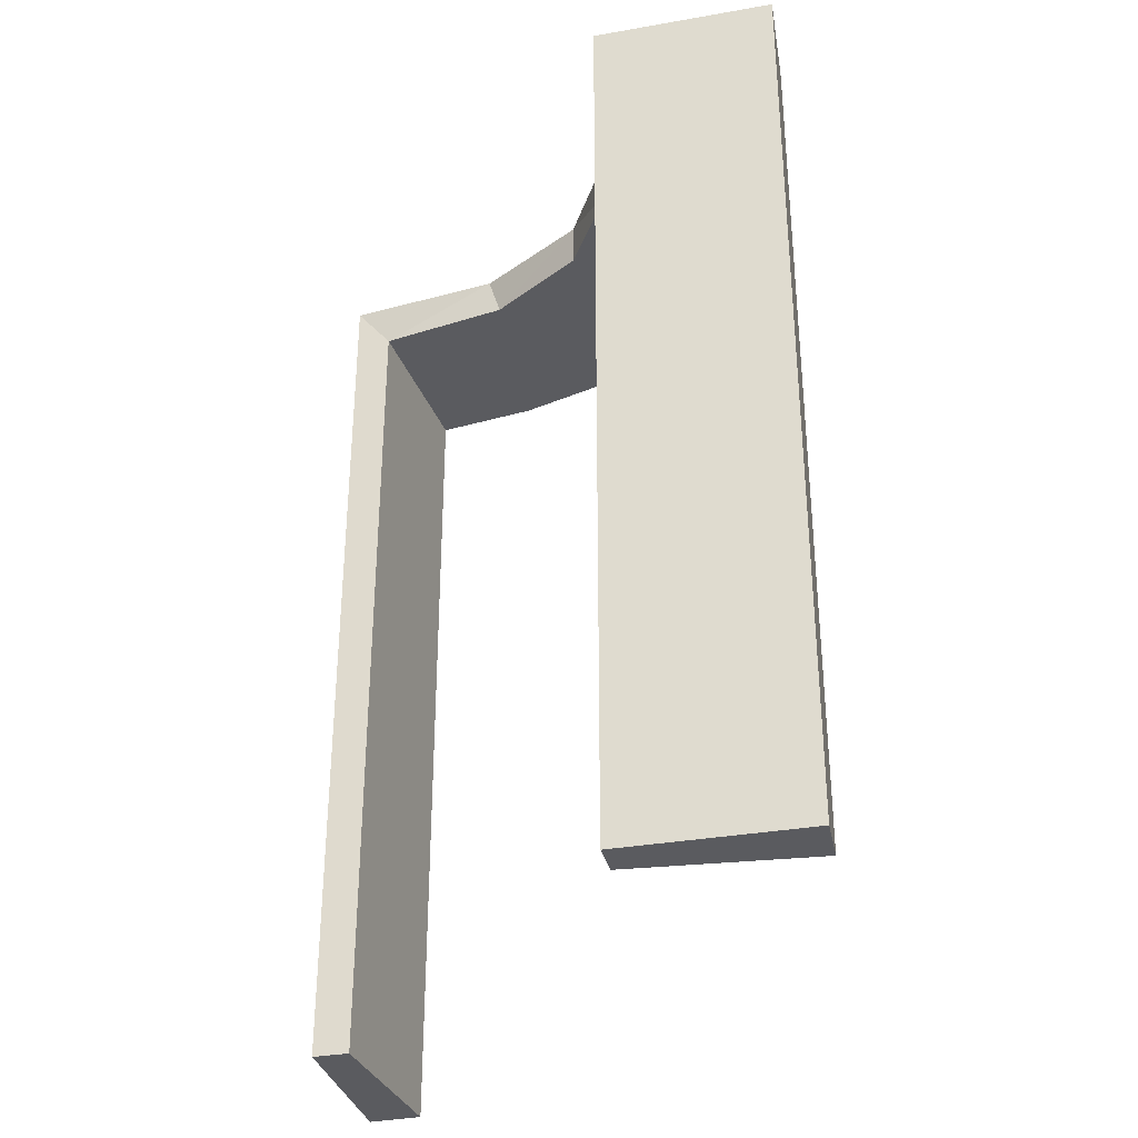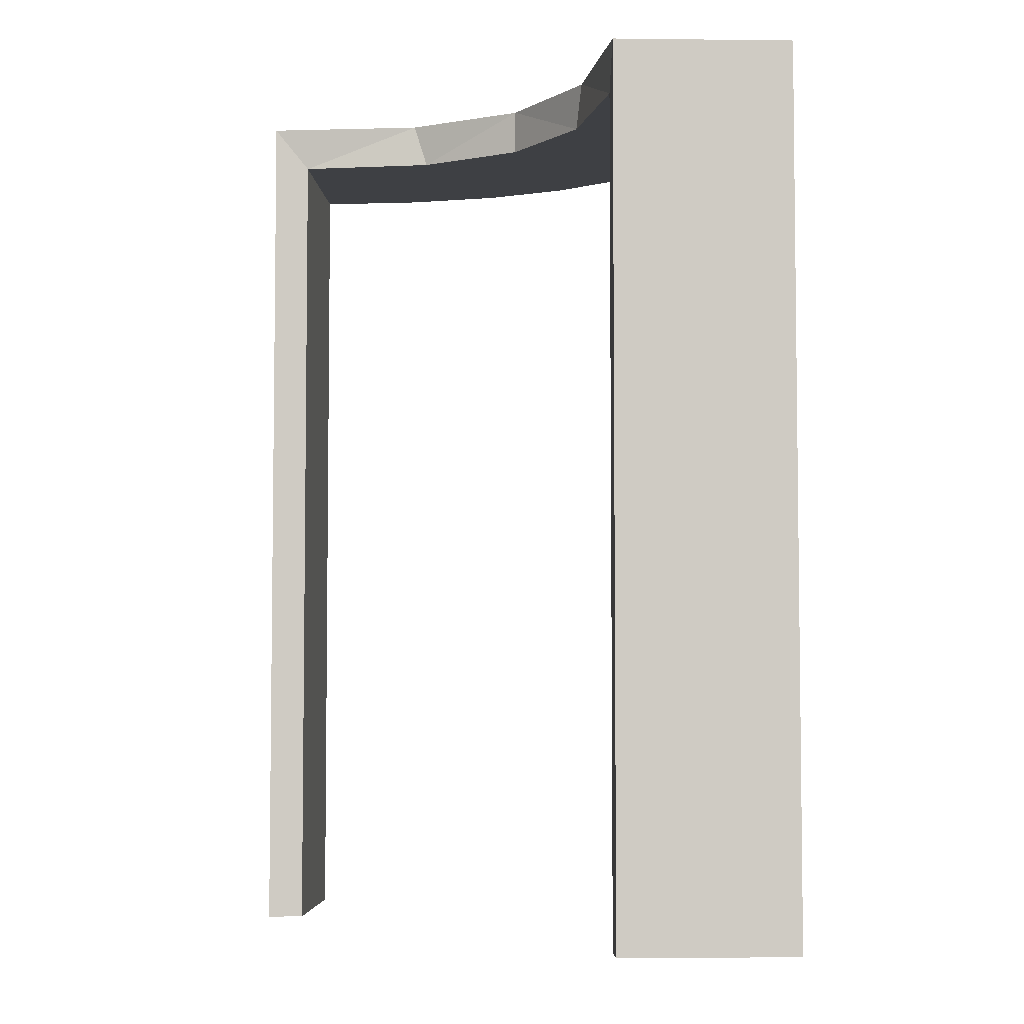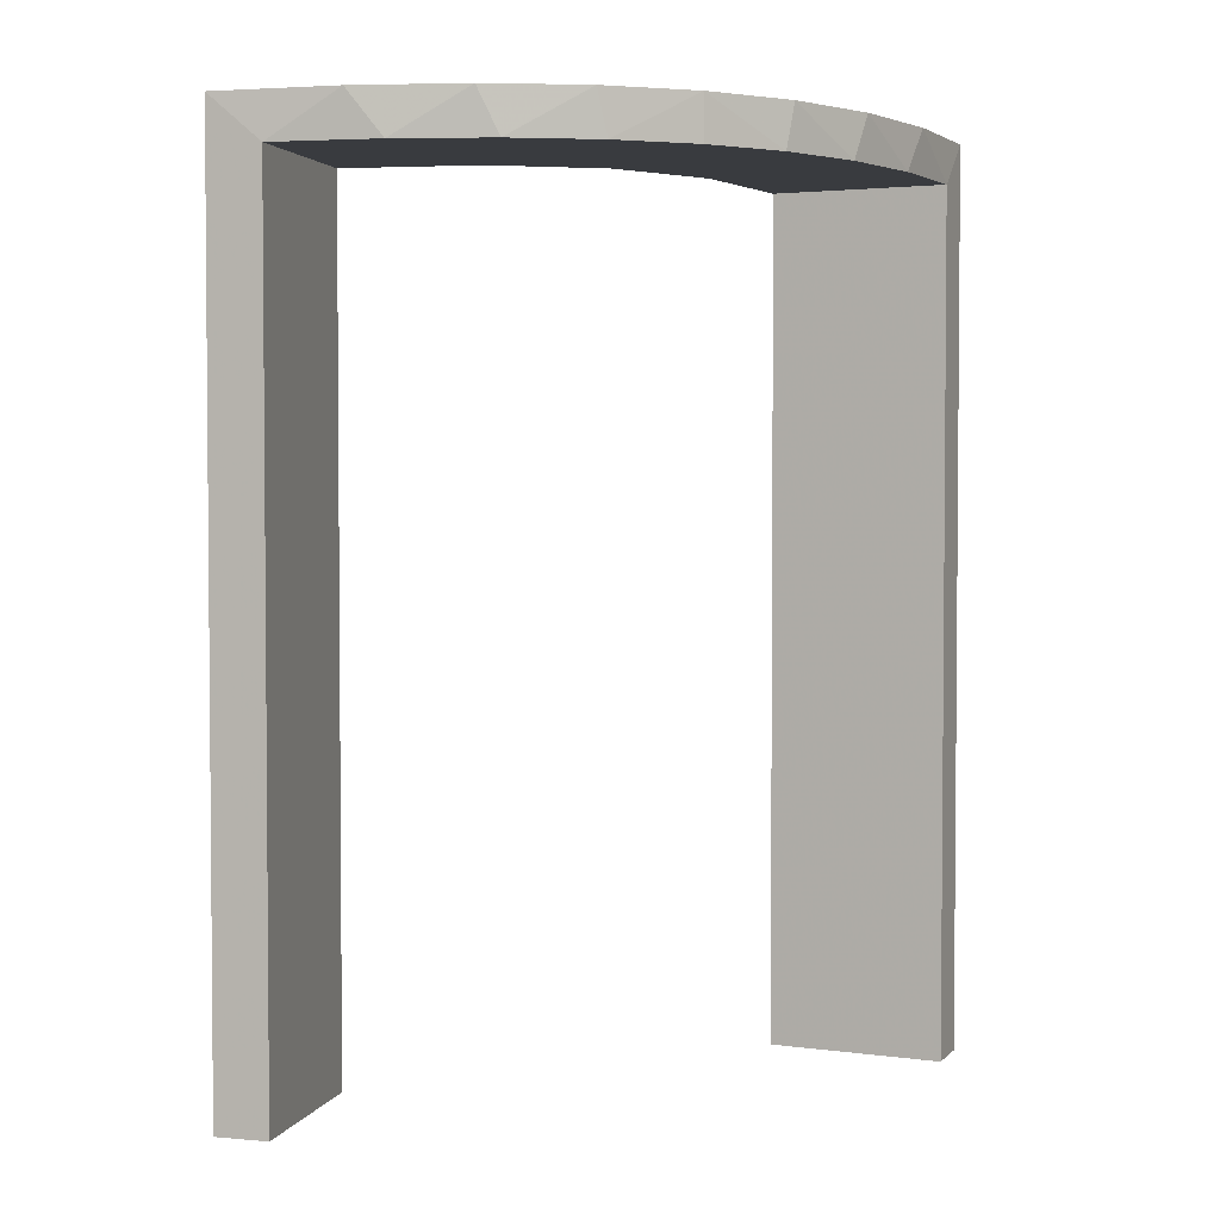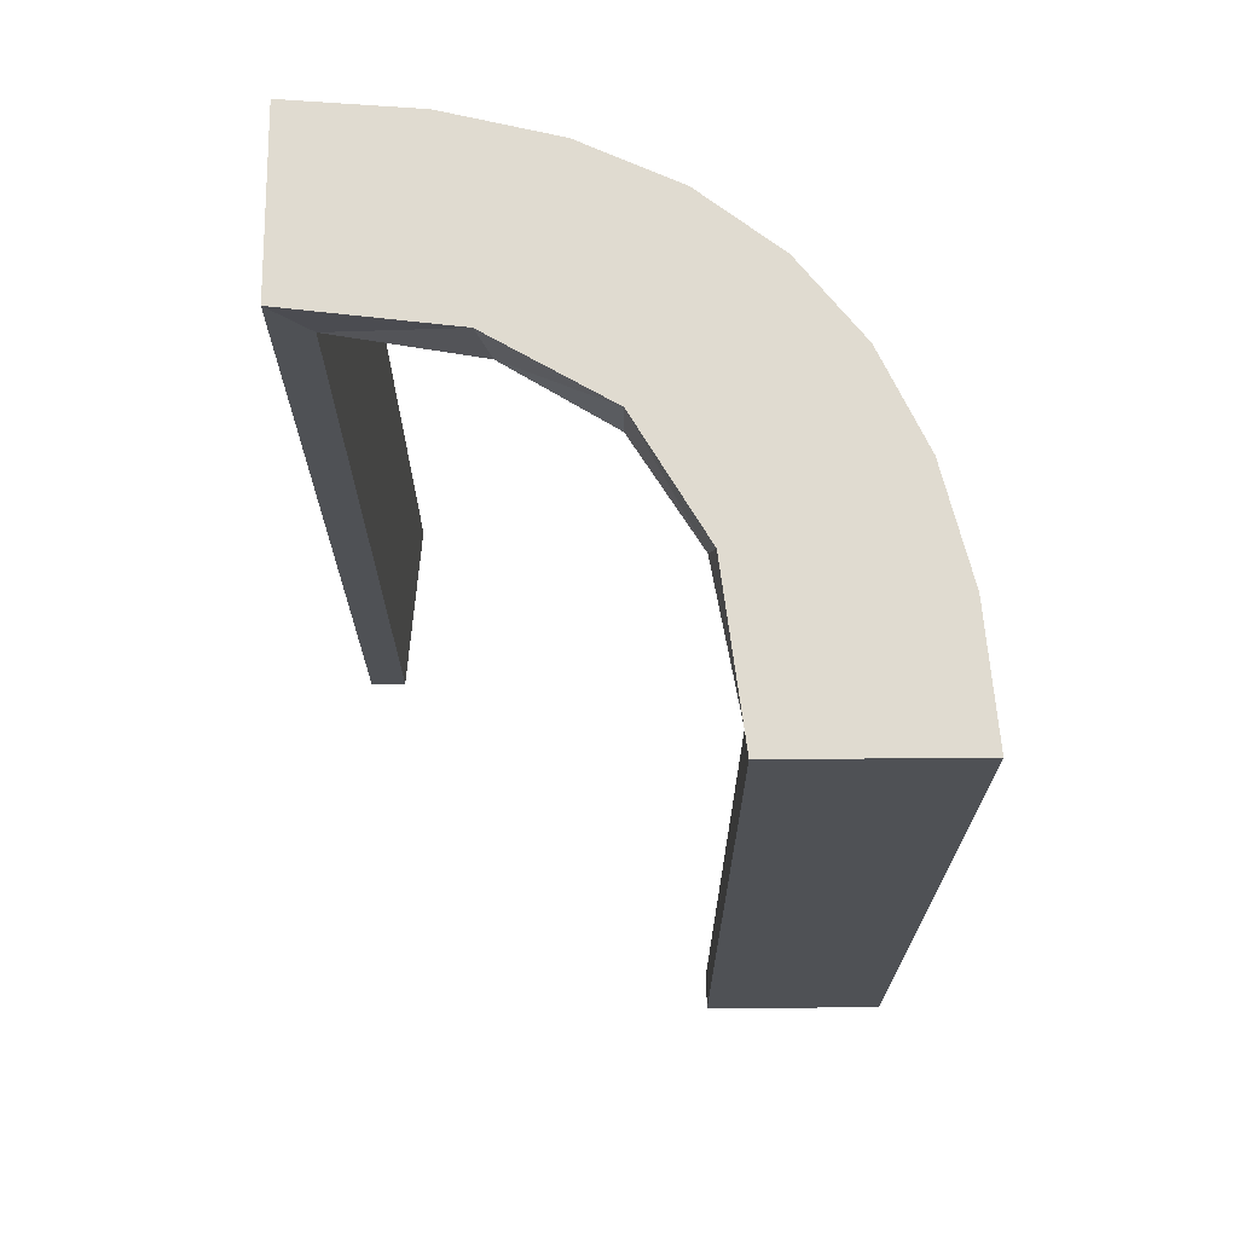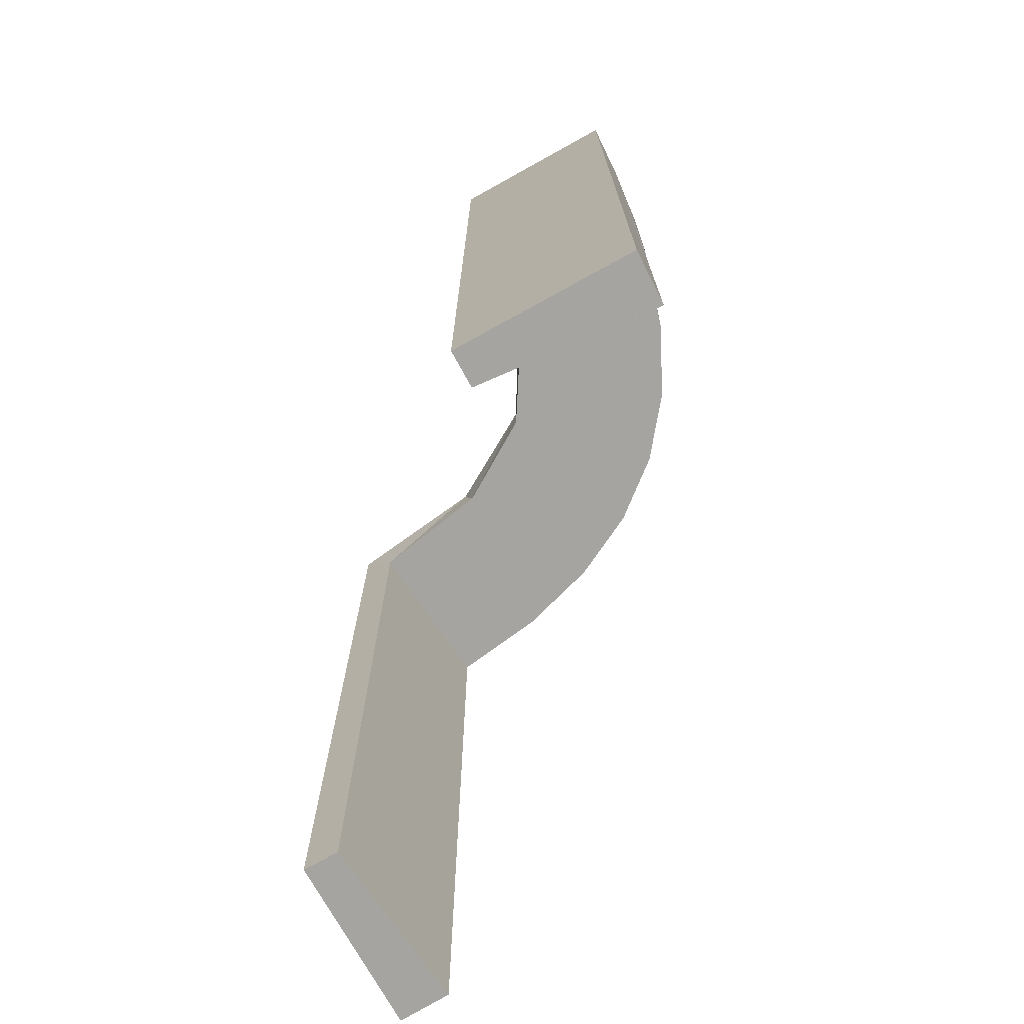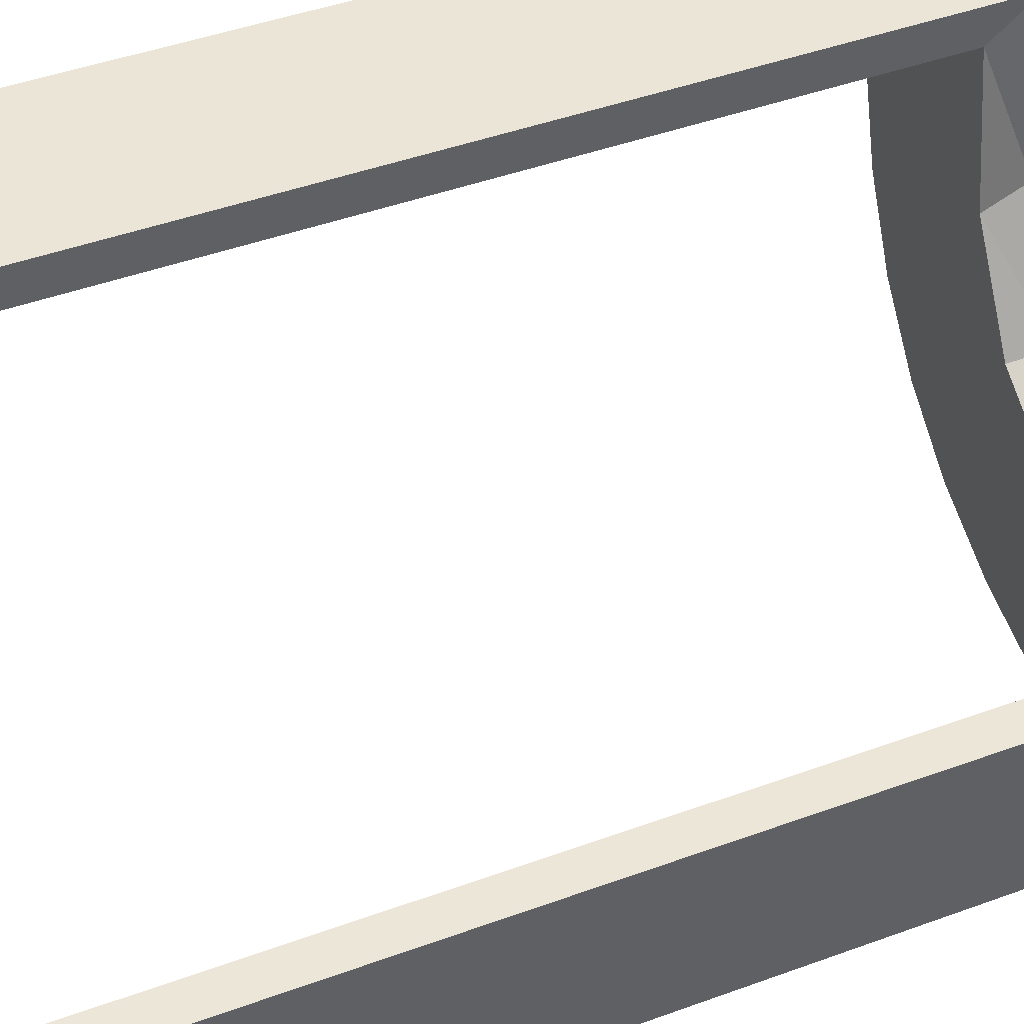
<metadata>
{"format":"obj","ext":"obj","renderer":"f3d","projection":"perspective","resolution":1024,"background":"white","views":[{"elev":-33.4,"azim":-76.5,"up":"+Z"},{"elev":-4.6,"azim":-92.1,"up":"+Z"},{"elev":2.9,"azim":19.5,"up":"+Z"},{"elev":70.0,"azim":-90.4,"up":"+Z"},{"elev":-73.2,"azim":-61.0,"up":"+Z"},{"elev":45.7,"azim":-112.7,"up":"+Y"}]}
</metadata>
<code>
v -0.2092 0.4111 0.475
v -0.3192 0.2442 0.5
v -0.2771 0.2771 0.5
v -0.2771 0.2771 0.475
v -0.2245 0.3591 0.475
v -0.2442 0.3192 0.5
v -0.3135 0.4032 0.475
v -0.4032 0.3135 0.475
v -0.3145 0.2472 0.475
v -0.3479 0.3479 0.5
v -0.3479 0.3479 0.475
v -0.3001 0.4796 0
v -0.3001 0.4796 0.475
v -0.3001 0.4796 0.3167
v -0.3001 0.4796 0.1583
v -0.3704 0.2204 0.5
v -0.4704 0.2012 0
v -0.4704 0.2012 0.2375
v -0.4704 0.2012 0.475
v -0.5 0.3 0
v -0.5 0.3 0.25
v -0.5 0.3 0.5
v -0.5 0.2 0
v -0.5 0.2 0.5
v -0.2056 0.4306 0.5
v -0.4796 0.3001 0
v -0.4796 0.3001 0.475
v -0.4796 0.3001 0.3167
v -0.4796 0.3001 0.1583
v -0.2204 0.3704 0.5
v -0.2 0.5 0
v -0.2 0.5 0.25
v -0.2 0.5 0.5
v -0.4306 0.2056 0.5
v -0.3109 0.4109 0.5
v -0.3 0.5 0
v -0.3 0.5 0.5
v -0.2012 0.4704 0
v -0.2012 0.4704 0.2375
v -0.2012 0.4704 0.475
v -0.4109 0.3109 0.5
v -0.2472 0.3145 0.475
v -0.4111 0.2092 0.475
v -0.3591 0.2245 0.475
f 37 35 25
f 35 10 6
f 37 25 33
f 35 6 30
f 2 3 10
f 41 2 10
f 22 34 41
f 41 16 2
f 22 24 34
f 34 16 41
f 27 8 43
f 8 11 9
f 27 43 19
f 8 9 44
f 42 4 11
f 11 7 42
f 7 13 1
f 13 40 1
f 21 29 20
f 28 29 21
f 28 21 22
f 27 22 41
f 10 11 8
f 36 12 15
f 14 36 15
f 37 36 14
f 35 7 10
f 37 13 35
f 14 13 37
f 18 23 17
f 24 23 18
f 19 43 34
f 43 44 16
f 3 2 9
f 2 16 44
f 4 42 3
f 42 5 6
f 31 32 39
f 32 40 39
f 1 40 25
f 33 40 32
f 25 30 1
f 32 31 36
f 33 32 37
f 36 37 32
f 21 24 22
f 23 21 20
f 24 21 23
f 13 14 40
f 15 12 38
f 14 15 39
f 26 29 17
f 19 28 27
f 28 19 18
f 29 28 18
f 31 12 36
f 12 31 38
f 26 23 20
f 23 26 17
f 35 30 25
f 10 3 6
f 8 44 43
f 11 4 9
f 7 5 42
f 7 1 5
f 29 26 20
f 28 22 27
f 27 41 8
f 10 8 41
f 7 11 10
f 13 7 35
f 24 18 19
f 19 34 24
f 43 16 34
f 3 9 4
f 2 44 9
f 42 6 3
f 5 30 6
f 31 39 38
f 40 33 25
f 30 5 1
f 14 39 40
f 15 38 39
f 29 18 17

</code>
